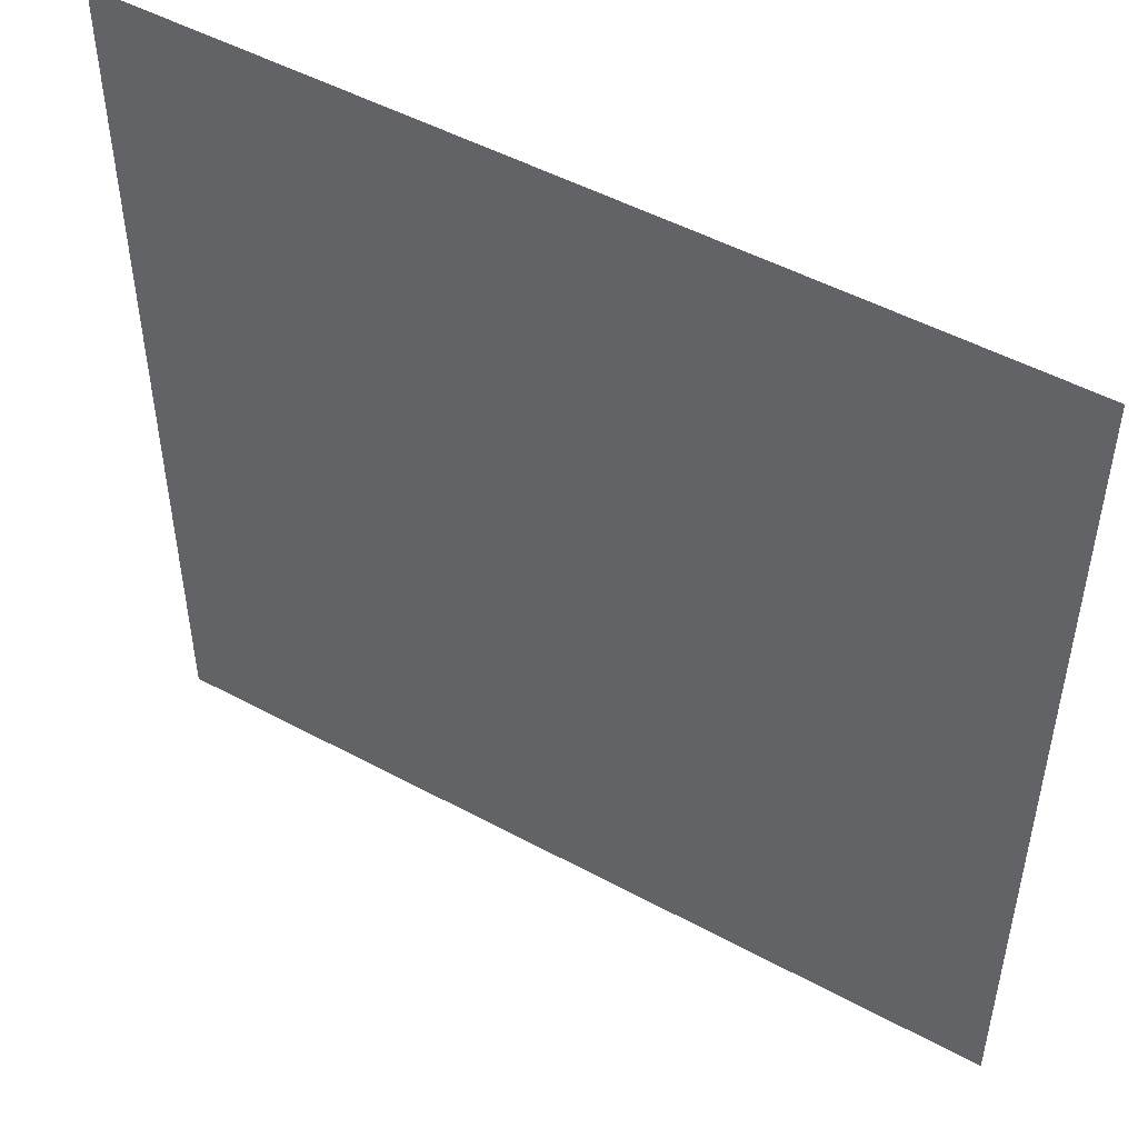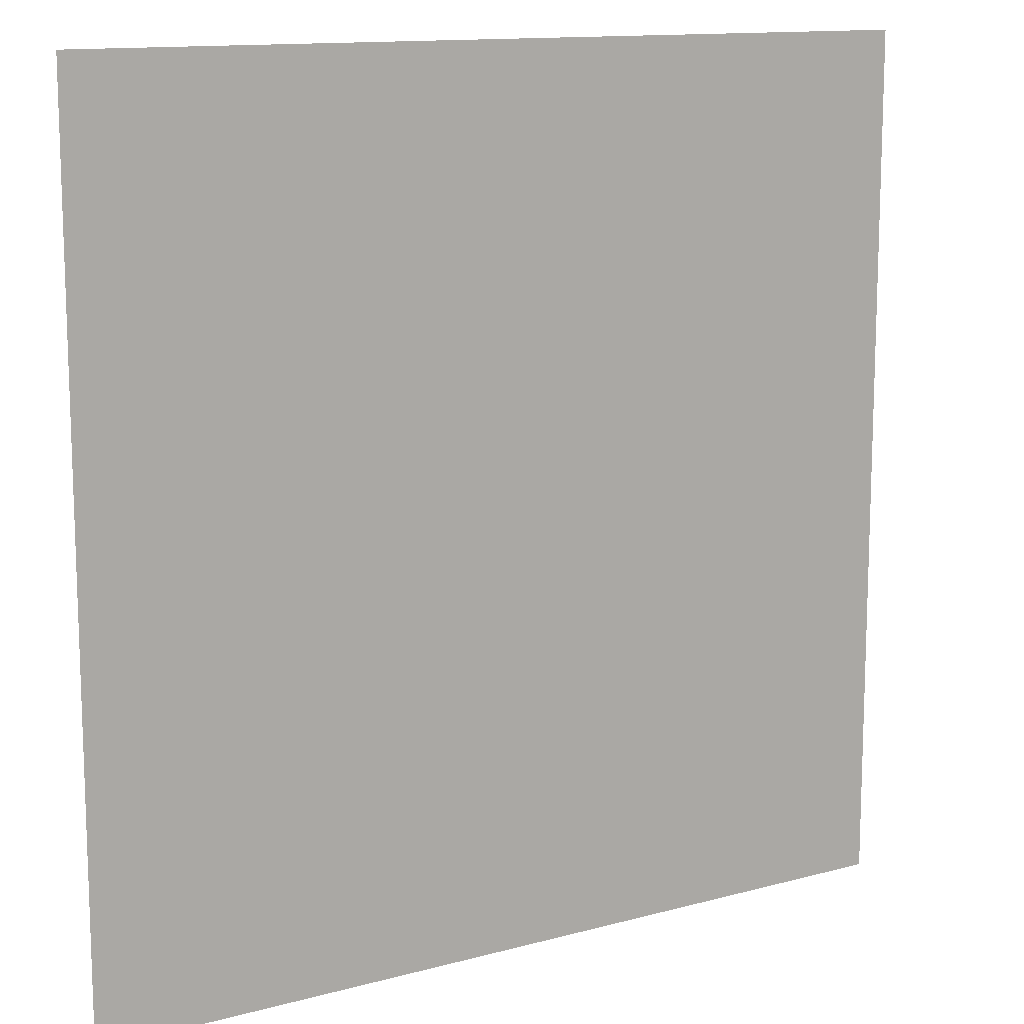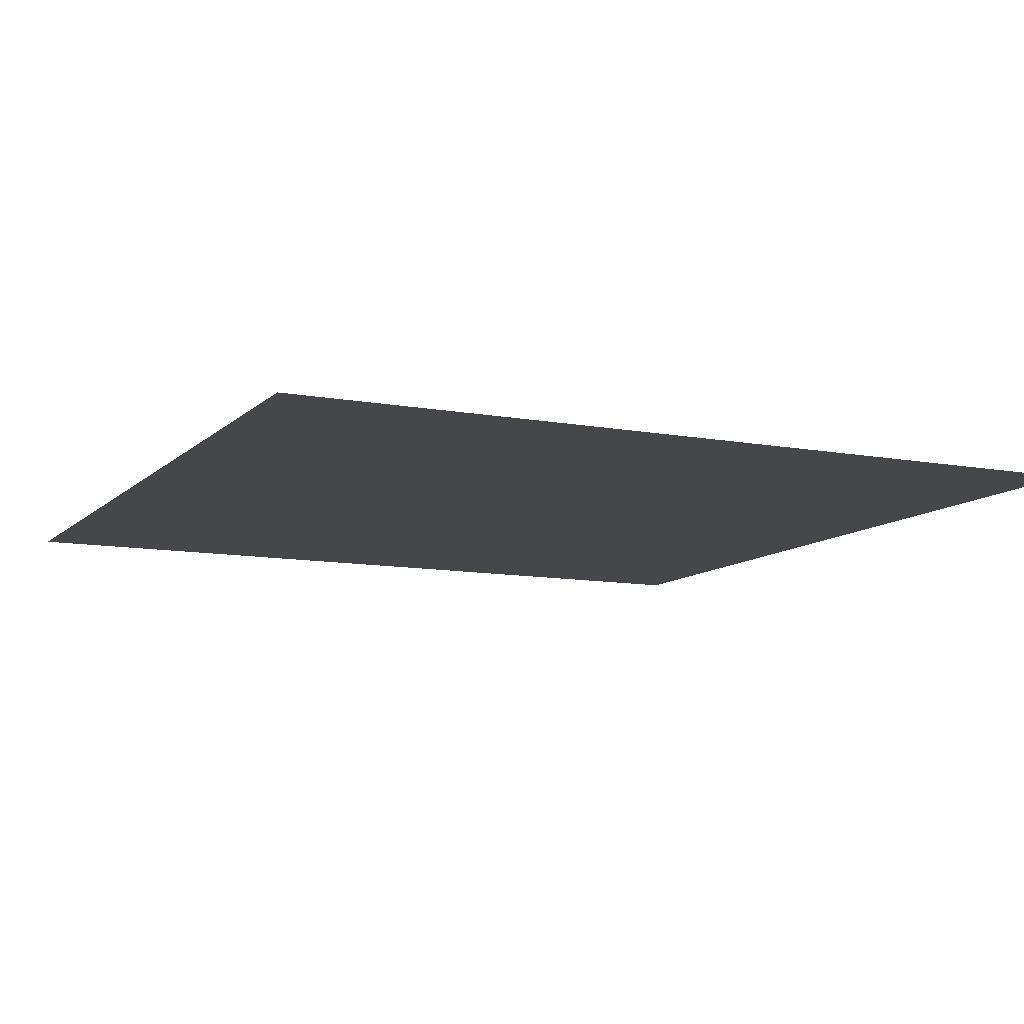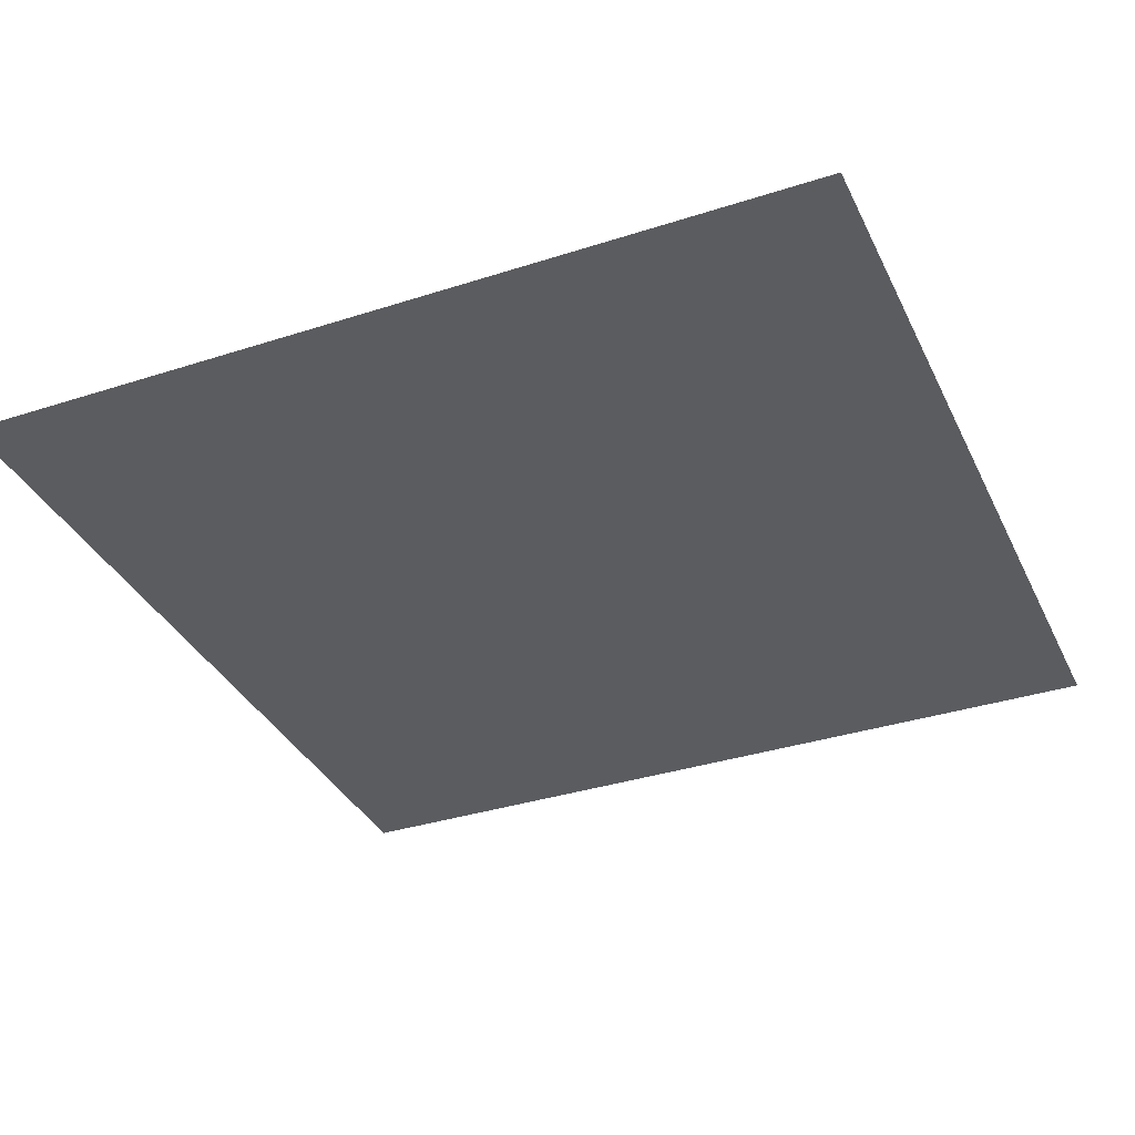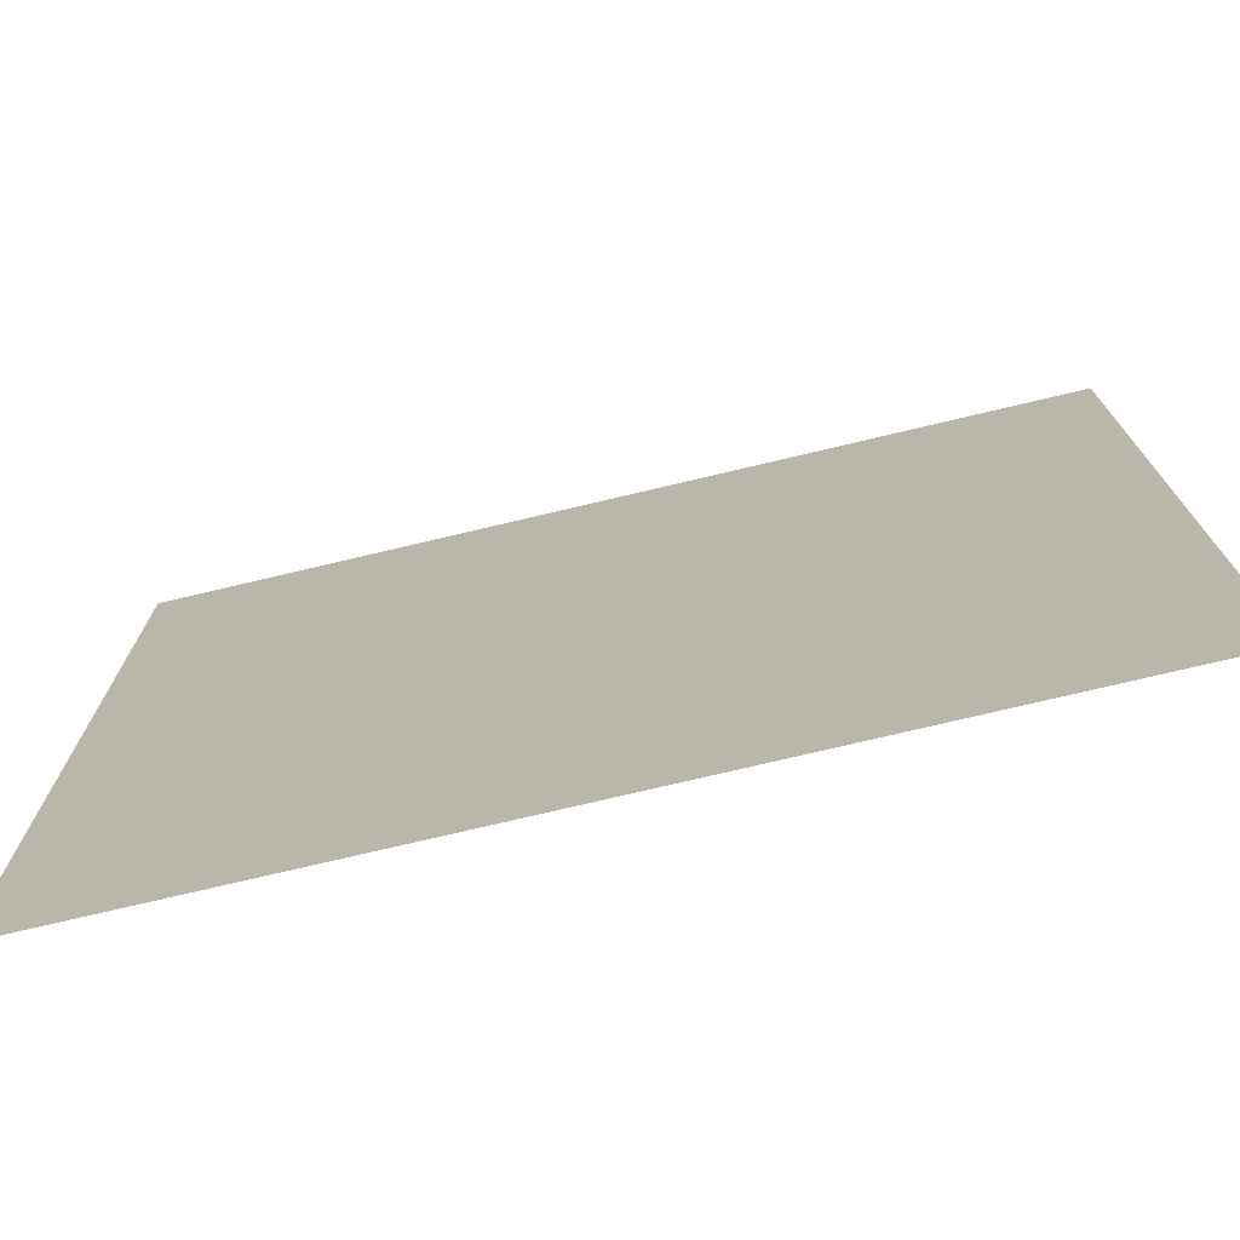
<metadata>
{"format":"obj","ext":"obj","renderer":"f3d","projection":"perspective","resolution":1024,"background":"white","views":[{"elev":49.8,"azim":30.8,"up":"+Z"},{"elev":12.7,"azim":-32.2,"up":"+Z"},{"elev":-10.4,"azim":-115.5,"up":"+Y"},{"elev":-35.3,"azim":-66.8,"up":"+Y"},{"elev":-75.1,"azim":13.3,"up":"+Z"}]}
</metadata>
<code>
o Cube
v -5.75 1 5.75
v -5.75 1 -5.75
v 5.75 1 -5.75
v 5.75 1 5.75
v -5.75 1 -2e-06
v -2e-06 1 5.75
v 2e-06 1 -5.75
v 5.75 1 2e-06
v -0 1 0
v -5.75 1 -2.875
v 2.875 1 5.75
v 2.875 1 -5.75
v 5.75 1 2.875
v -5.75 1 2.875
v -2.875 1 5.75
v -2.875 1 -5.75
v 5.75 1 -2.875
v 1e-06 1 -2.875
v -1e-06 1 2.875
v -2.875 1 -1e-06
v 2.875 1 1e-06
v 2.875 1 2.875
v -2.875 1 2.875
v -2.875 1 -2.875
v 2.875 1 -2.875
v -5.75 1 -4.312
v 4.312 1 5.75
v 4.312 1 -5.75
v 5.75 1 4.312
v -5.75 1 1.437
v -1.437 1 5.75
v -1.437 1 -5.75
v 5.75 1 -1.437
v 1e-06 1 -4.312
v -1e-06 1 1.437
v -4.312 1 -2e-06
v 1.437 1 0
v -5.75 1 -1.437
v 1.437 1 5.75
v 1.437 1 -5.75
v 5.75 1 1.437
v -5.75 1 4.312
v -4.312 1 5.75
v -4.312 1 -5.75
v 5.75 1 -4.312
v 0 1 -1.437
v -2e-06 1 4.312
v -1.437 1 -1e-06
v 4.312 1 1e-06
v 2.875 1 1.437
v 2.875 1 4.312
v 1.437 1 2.875
v 4.312 1 2.875
v -2.875 1 1.437
v -2.875 1 4.312
v -4.312 1 2.875
v -1.437 1 2.875
v -2.875 1 -4.312
v -2.875 1 -1.437
v -4.312 1 -2.875
v -1.437 1 -2.875
v 2.875 1 -4.312
v 2.875 1 -1.437
v 1.437 1 -2.875
v 4.312 1 -2.875
v 4.312 1 -1.437
v 1.437 1 -1.437
v 1.437 1 -4.312
v -1.437 1 -1.437
v -4.312 1 -1.437
v -4.312 1 -4.312
v -1.437 1 4.312
v -4.312 1 4.312
v -4.312 1 1.437
v 4.312 1 4.312
v 1.437 1 4.312
v 1.437 1 1.437
v 4.312 1 1.437
v -1.437 1 1.437
v -1.437 1 -4.312
v 4.312 1 -4.312
f 81 45 3 28
f 80 34 7 32
f 79 35 9 48
f 78 41 8 49
f 77 50 21 37
f 76 51 22 52
f 75 29 13 53
f 74 54 20 36
f 73 55 23 56
f 72 47 19 57
f 71 58 16 44
f 70 59 24 60
f 69 46 18 61
f 68 62 12 40
f 67 63 25 64
f 66 33 17 65
f 63 66 65 25
f 21 49 66 63
f 49 8 33 66
f 46 67 64 18
f 9 37 67 46
f 37 21 63 67
f 34 68 40 7
f 18 64 68 34
f 64 25 62 68
f 59 69 61 24
f 20 48 69 59
f 48 9 46 69
f 38 70 60 10
f 5 36 70 38
f 36 20 59 70
f 26 71 44 2
f 10 60 71 26
f 60 24 58 71
f 55 72 57 23
f 15 31 72 55
f 31 6 47 72
f 42 73 56 14
f 1 43 73 42
f 43 15 55 73
f 30 74 36 5
f 14 56 74 30
f 56 23 54 74
f 51 75 53 22
f 11 27 75 51
f 27 4 29 75
f 47 76 52 19
f 6 39 76 47
f 39 11 51 76
f 35 77 37 9
f 19 52 77 35
f 52 22 50 77
f 50 78 49 21
f 22 53 78 50
f 53 13 41 78
f 54 79 48 20
f 23 57 79 54
f 57 19 35 79
f 58 80 32 16
f 24 61 80 58
f 61 18 34 80
f 62 81 28 12
f 25 65 81 62
f 65 17 45 81

</code>
